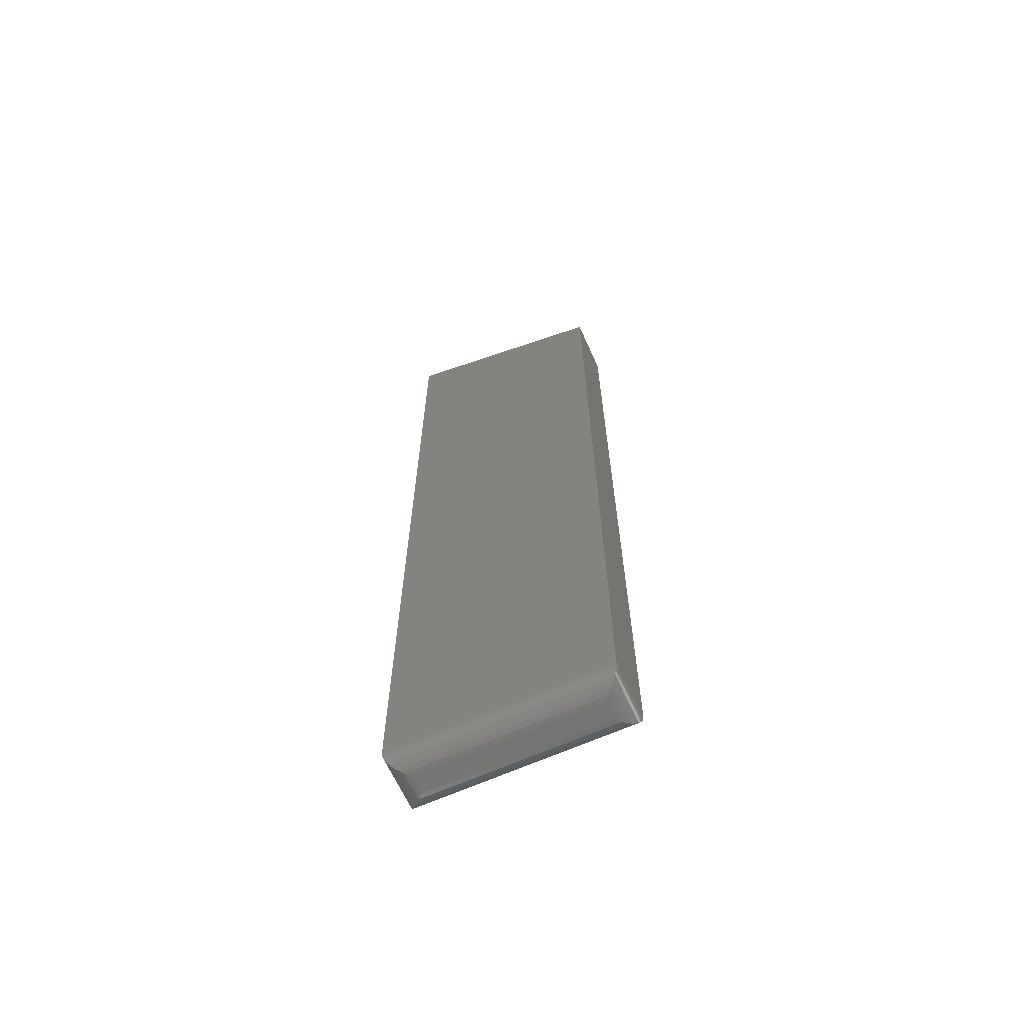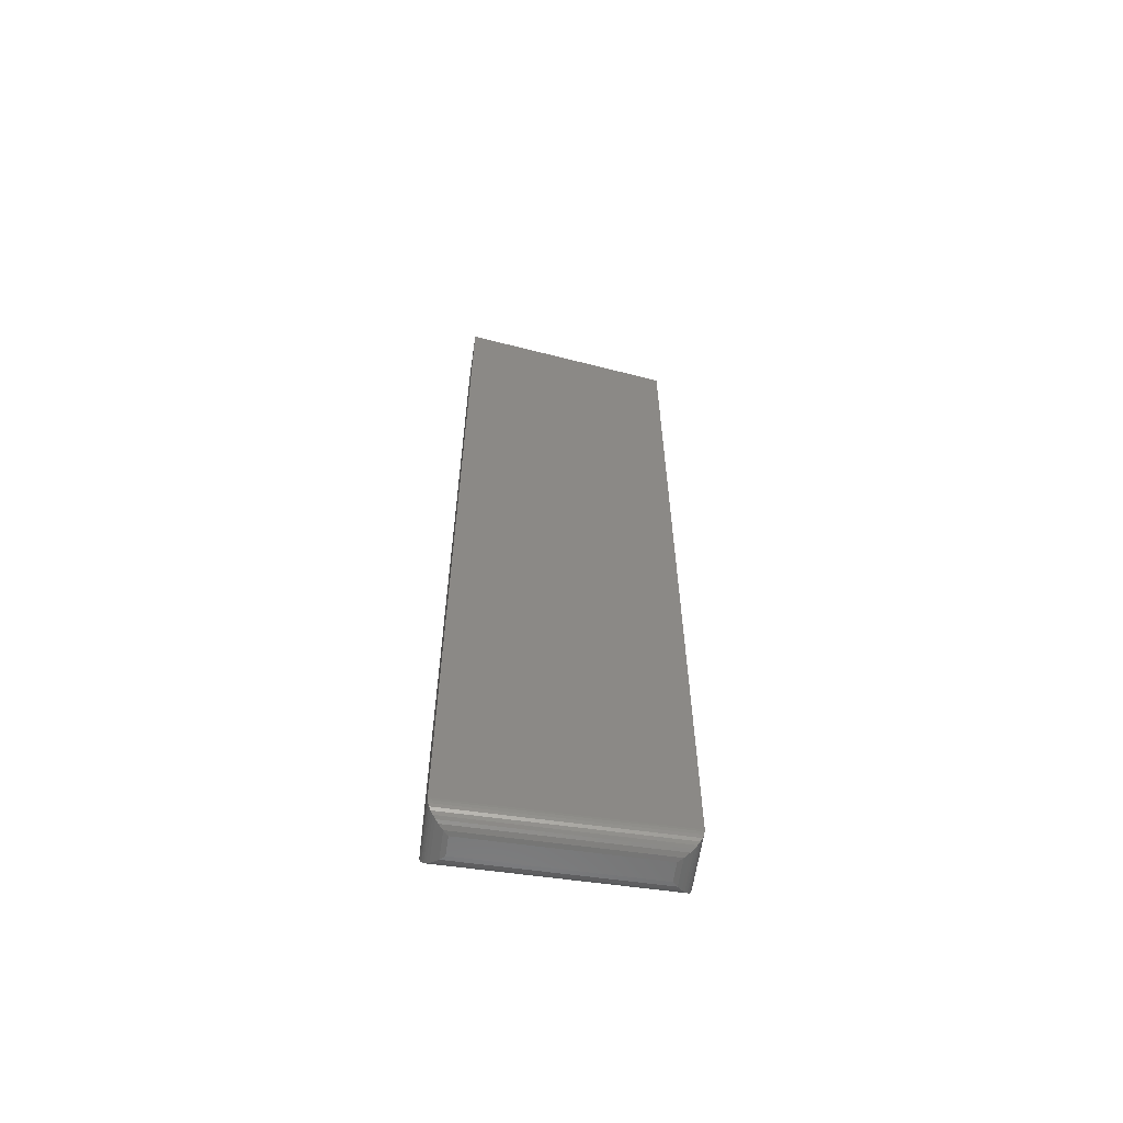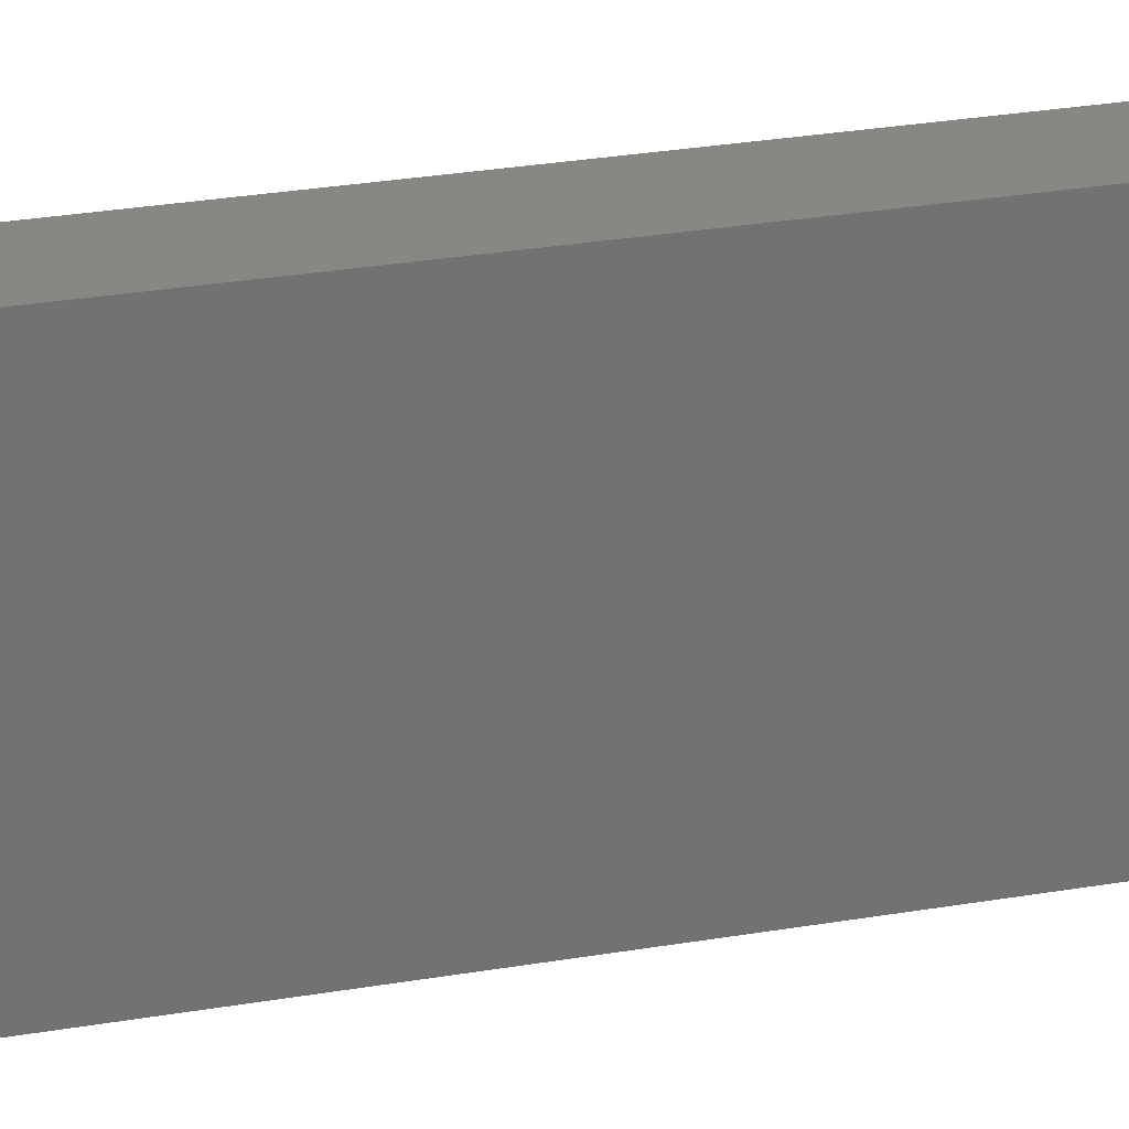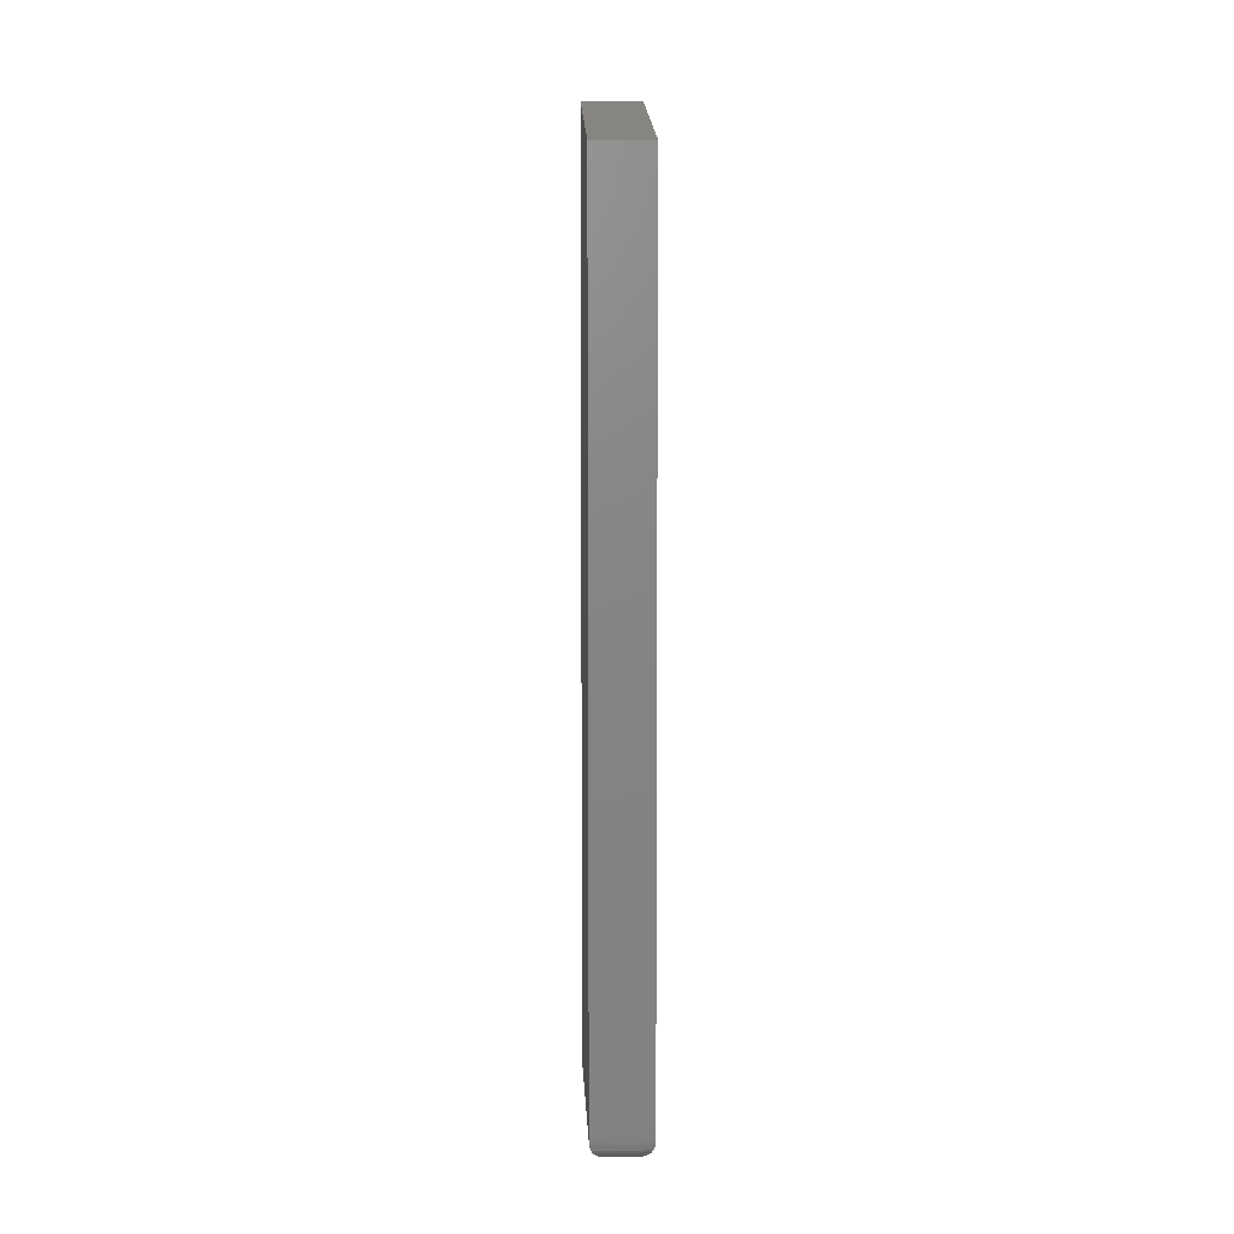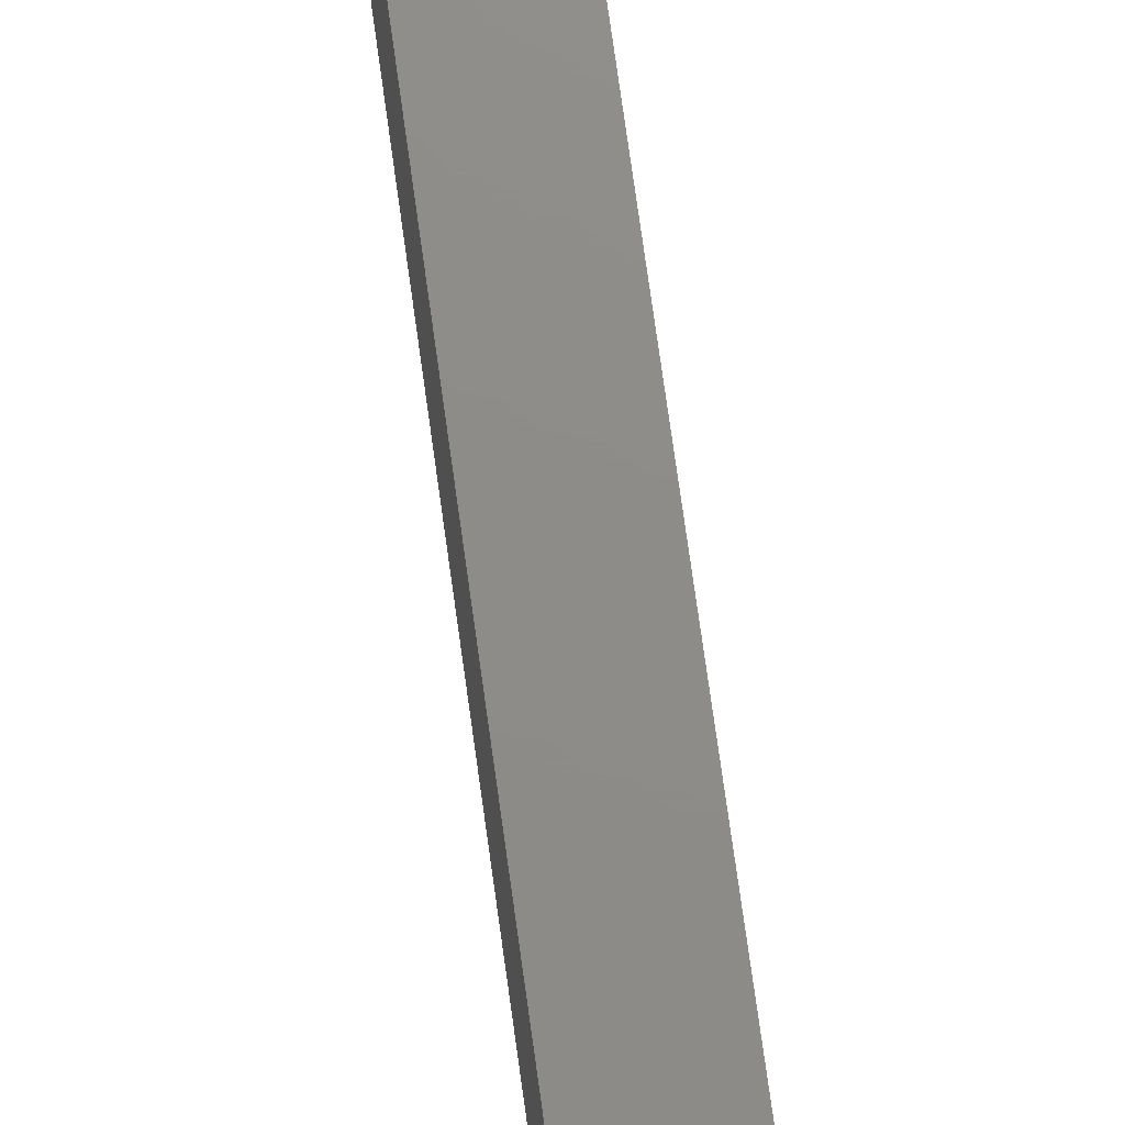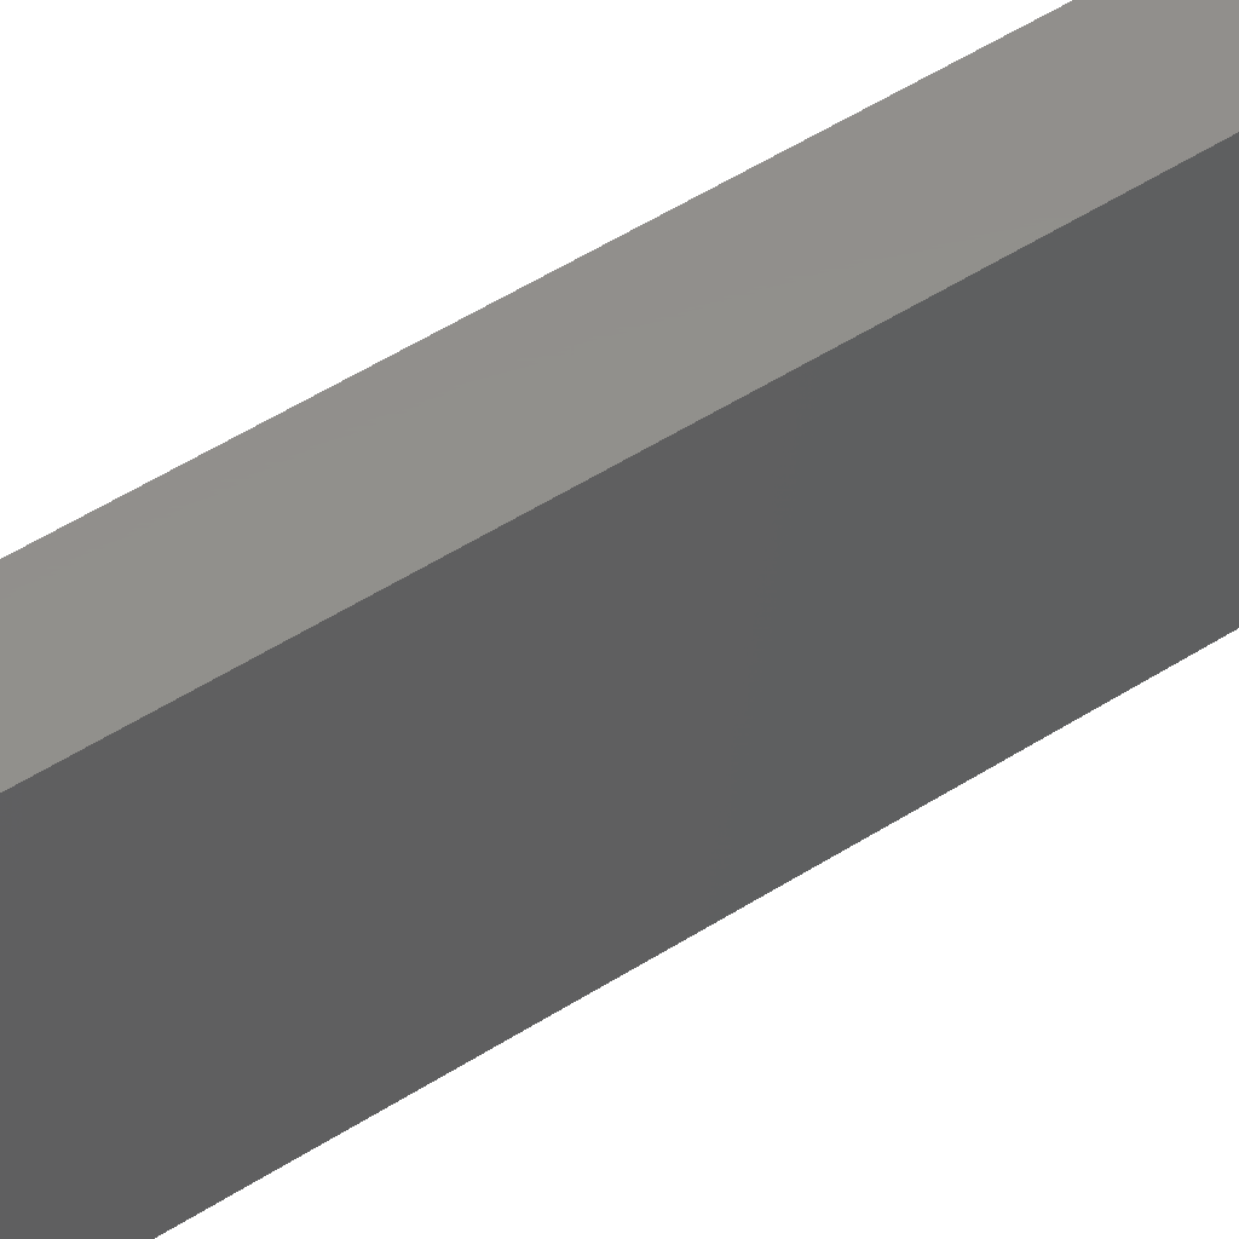
<metadata>
{"format":"stl","ext":"stl","renderer":"f3d","projection":"perspective","resolution":1024,"background":"white","views":[{"elev":-65.0,"azim":-65.7,"up":"+Y"},{"elev":-60.6,"azim":-98.2,"up":"+Y"},{"elev":24.9,"azim":-106.3,"up":"+Z"},{"elev":6.5,"azim":-2.5,"up":"+Y"},{"elev":74.7,"azim":-7.9,"up":"+Z"},{"elev":52.7,"azim":-124.3,"up":"+Z"}]}
</metadata>
<code>
# stl→obj: 44 verts, 84 faces
v 0.04688 0.01562 -9.568e-19
v 0.04688 0.75 -4.592e-17
v 0.04688 0.01562 0.1737
v 0.04688 0.7026 0.1737
v 0 0.01562 -9.568e-19
v 0 0.01562 0.1737
v 0 0.75 -4.592e-17
v 0 0.7026 0.1737
v 0.03125 9.678e-18 0.1581
v 0.01562 9.678e-18 0.1581
v 0.03125 9.568e-19 0.01562
v 0.01562 9.568e-19 0.01562
v 0.01195 0.0004375 0.1617
v 0.01195 0.0004375 0.01195
v 0.001535 0.008871 0.1721
v 0.002811 0.006684 0.002811
v 0.002811 0.006684 0.1709
v 0.004419 0.004736 0.004419
v 0.004419 0.004736 0.1693
v 0.006313 0.003078 0.006313
v 0.006313 0.003078 0.1674
v 0.008436 0.001752 0.008436
v 0.008436 0.001752 0.1652
v 0.0001198 0.01369 0.1736
v 0.0001198 0.01369 0.0001198
v 0.0006303 0.01123 0.1731
v 0.0006303 0.01123 0.0006303
v 0.001535 0.008871 0.001535
v 0.03492 0.0004375 0.01195
v 0.04406 0.006684 0.002811
v 0.04246 0.004736 0.004419
v 0.04056 0.003078 0.006313
v 0.03844 0.001752 0.008436
v 0.04676 0.01369 0.0001198
v 0.04624 0.01123 0.0006303
v 0.04534 0.008871 0.001535
v 0.03492 0.0004375 0.1617
v 0.03844 0.001752 0.1652
v 0.04056 0.003078 0.1674
v 0.04246 0.004736 0.1693
v 0.04406 0.006684 0.1709
v 0.04676 0.01369 0.1736
v 0.04624 0.01123 0.1731
v 0.04534 0.008871 0.1721
f 1 2 3
f 3 2 4
f 5 6 7
f 7 6 8
f 9 10 11
f 11 10 12
f 4 8 3
f 3 8 6
f 1 5 2
f 2 5 7
f 12 13 14
f 12 10 13
f 15 16 17
f 17 16 18
f 17 18 19
f 19 18 20
f 19 20 21
f 21 20 22
f 21 22 23
f 23 22 14
f 23 14 13
f 6 5 24
f 24 5 25
f 24 25 26
f 26 25 27
f 26 27 15
f 15 27 28
f 15 28 16
f 11 14 29
f 11 12 14
f 28 30 16
f 16 30 31
f 16 31 18
f 18 31 32
f 18 32 20
f 20 32 33
f 20 33 22
f 22 33 29
f 22 29 14
f 5 1 25
f 25 1 34
f 25 34 27
f 27 34 35
f 27 35 28
f 28 35 36
f 28 36 30
f 9 29 37
f 9 11 29
f 37 29 33
f 37 33 38
f 38 33 32
f 38 32 39
f 39 32 31
f 39 31 40
f 40 31 30
f 40 30 41
f 41 30 36
f 1 3 34
f 34 3 42
f 34 42 35
f 35 42 43
f 35 43 36
f 36 43 44
f 36 44 41
f 10 37 13
f 10 9 37
f 13 37 38
f 13 38 23
f 23 38 39
f 23 39 21
f 21 39 40
f 21 40 19
f 19 40 41
f 19 41 17
f 17 41 44
f 3 6 42
f 42 6 24
f 42 24 43
f 43 24 26
f 43 26 44
f 44 26 15
f 44 15 17
f 2 7 4
f 4 7 8

</code>
